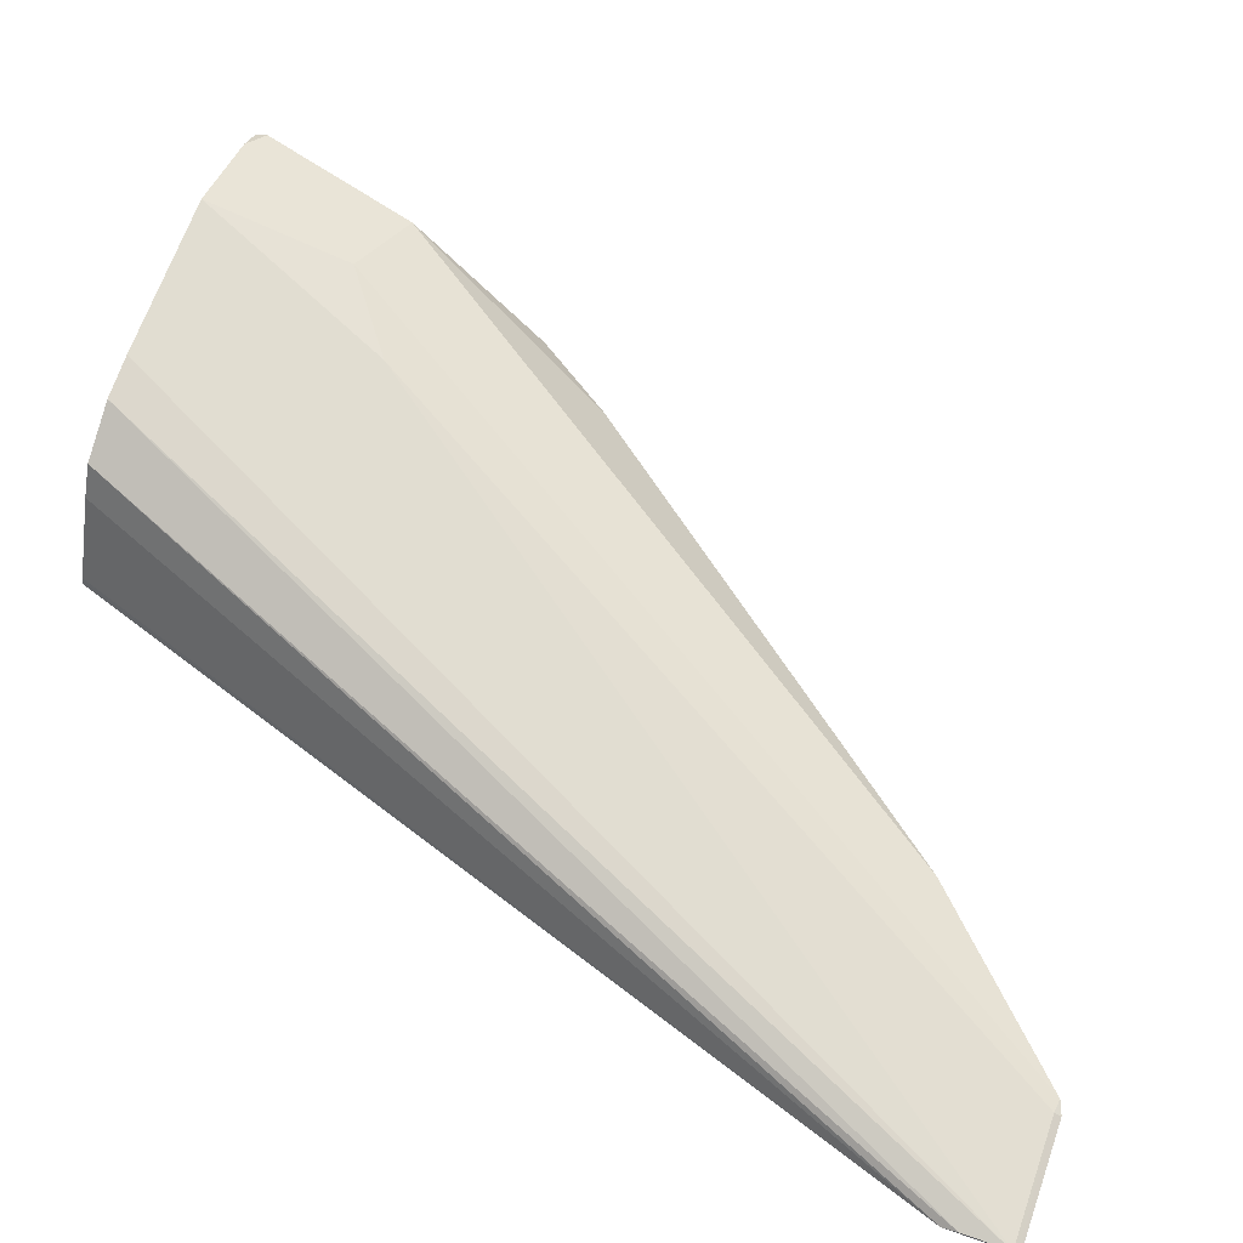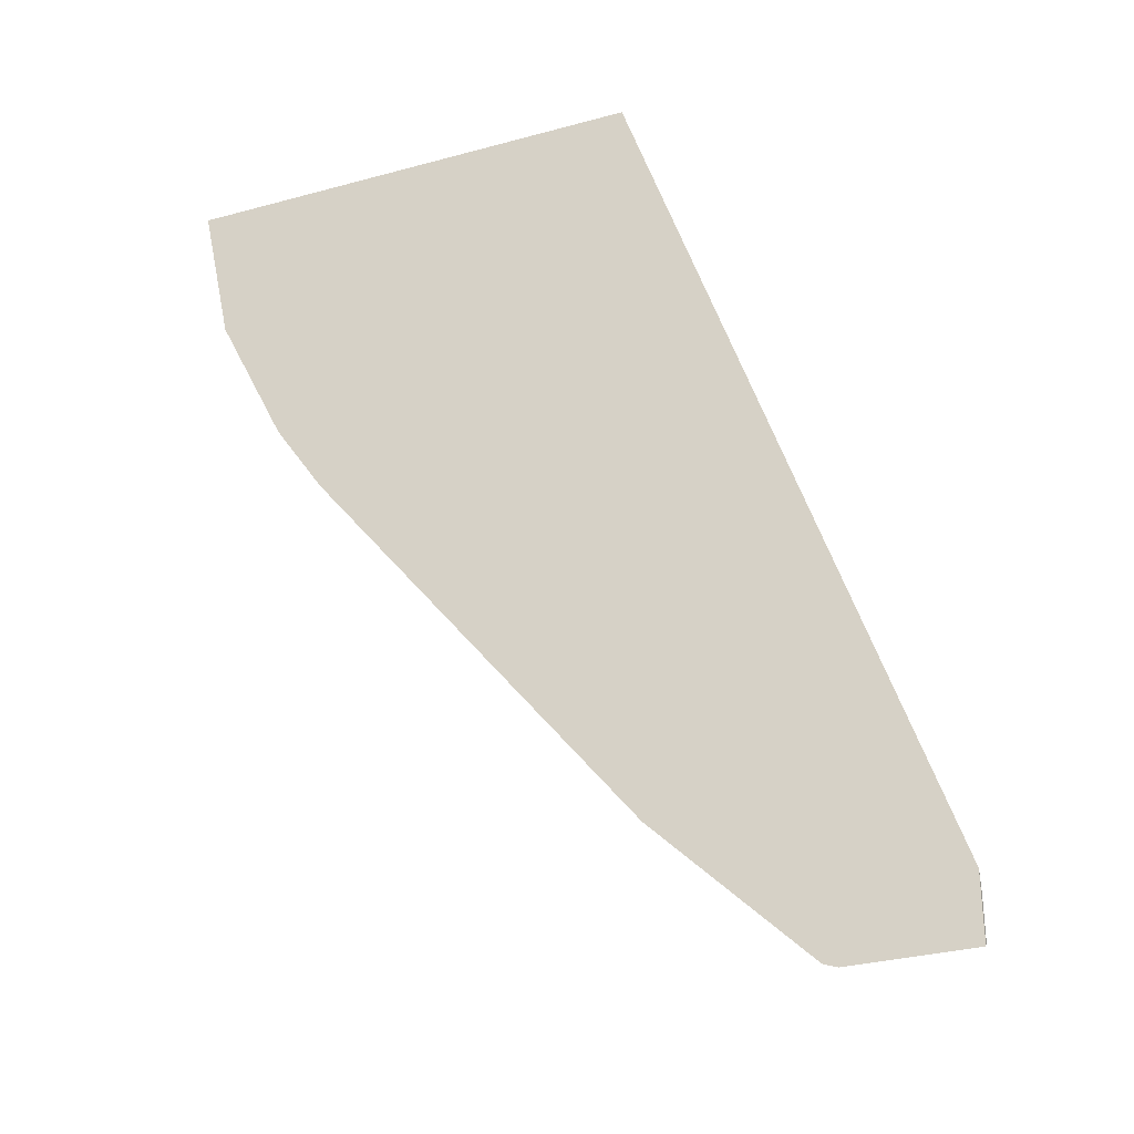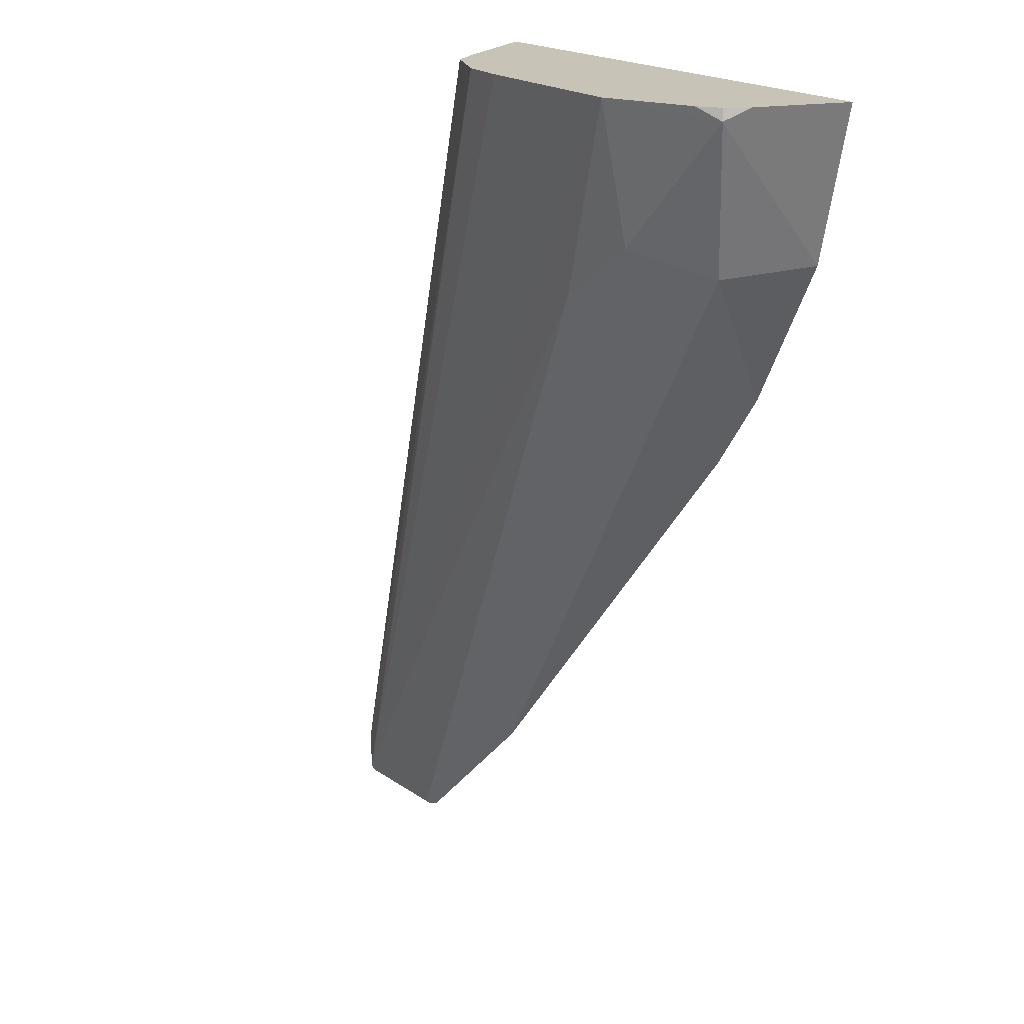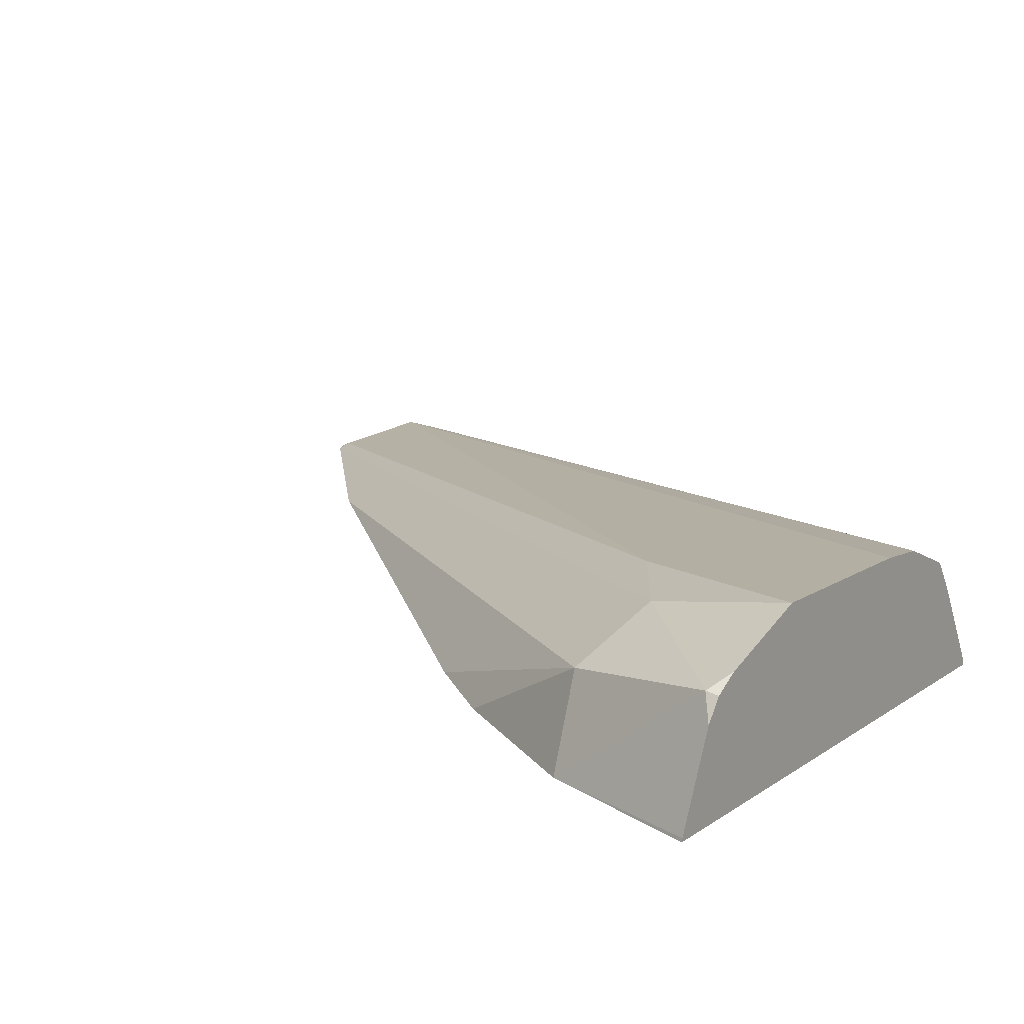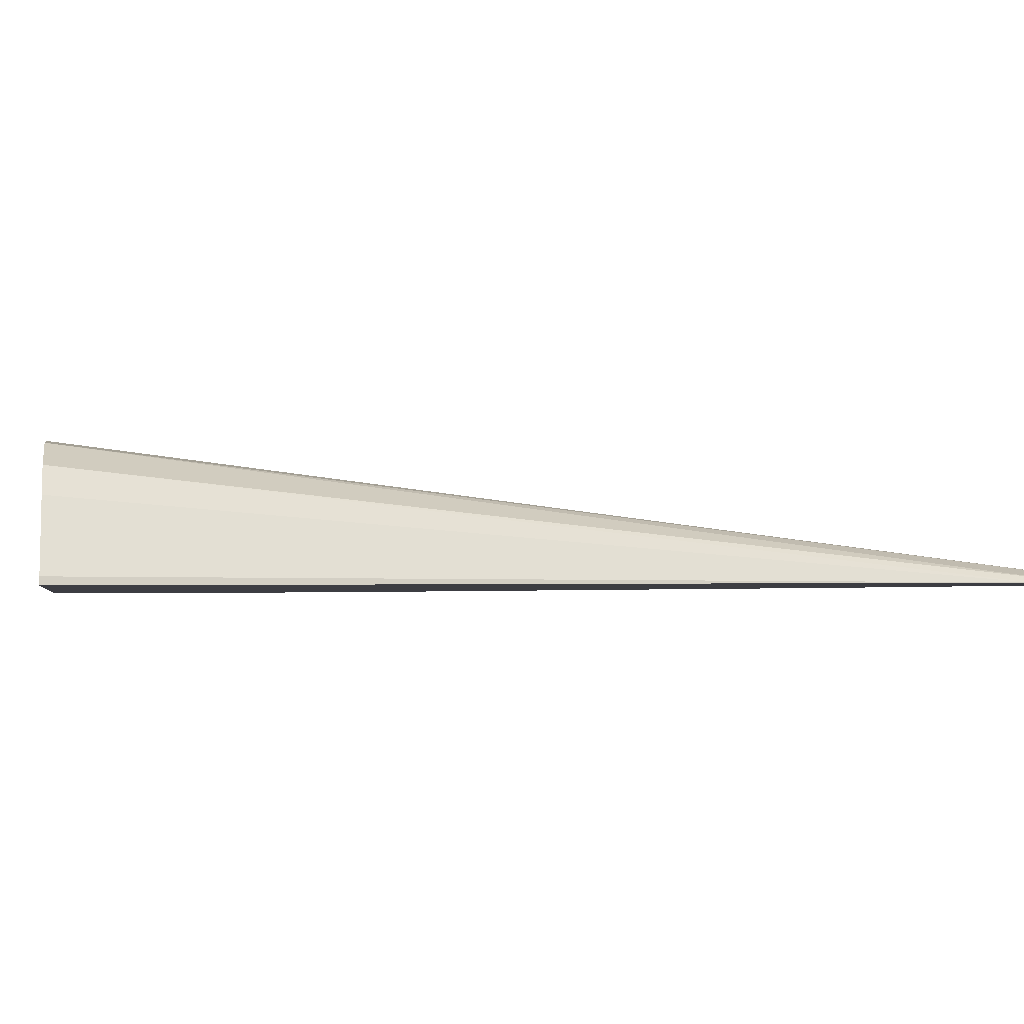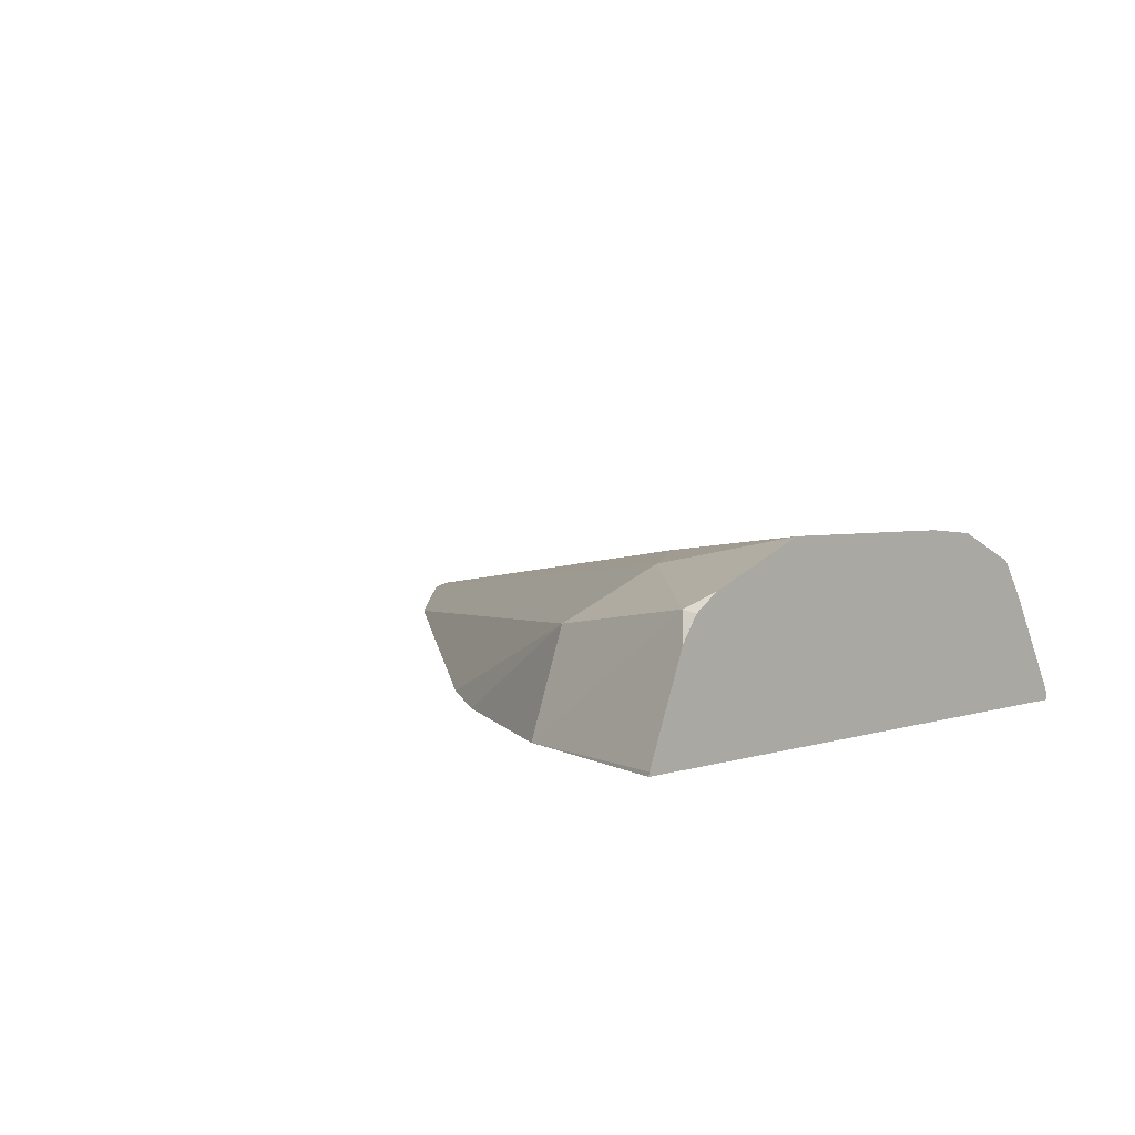
<metadata>
{"format":"obj","ext":"obj","renderer":"f3d","projection":"perspective","resolution":1024,"background":"white","views":[{"elev":64.9,"azim":-70.4,"up":"+Z"},{"elev":-30.9,"azim":-158.5,"up":"+Y"},{"elev":19.8,"azim":51.7,"up":"+Y"},{"elev":18.5,"azim":128.2,"up":"+Z"},{"elev":-2.9,"azim":-99.6,"up":"+Z"},{"elev":6.4,"azim":135.7,"up":"+Z"}]}
</metadata>
<code>
v 0.09901 -0.1828 -0.3033
v 0.1211 -0.1828 -0.3033
v 0.09901 -0.1825 -0.3031
v 0.09901 -0.1705 -0.3033
v 0.1236 -0.1819 -0.3033
v 0.1211 -0.1816 -0.3026
v 0.09901 -0.1816 -0.3026
v 0.09901 -0.1734 -0.3026
v 0.1641 -0.007954 -0.2811
v 0.1608 -0.007954 -0.2868
v 0.1533 -0.007954 -0.3016
v 0.153 -0.007954 -0.3033
v 0.1513 -0.1541 -0.3033
v 0.2118 -0.03406 -0.2799
v 0.1967 -0.04541 -0.2799
v 0.2118 -0.007954 -0.2741
v 0.1816 -0.007954 -0.2754
v 0.1736 -0.007954 -0.2764
v 0.2405 -0.007954 -0.3033
v 0.2118 -0.07723 -0.3033
v 0.227 -0.03784 -0.2875
v 0.232 -0.01009 -0.2825
v 0.2277 -0.007954 -0.2803
v 0.2344 -0.03632 -0.3033
v 0.2403 -0.007954 -0.3026
v 0.2212 -0.0632 -0.3033
v 0.2342 -0.007954 -0.2867
v 0.2316 -0.007954 -0.2829
f 9 11 10
f 9 12 11
f 9 19 12
f 9 25 19
f 9 16 23
f 9 28 27
f 9 23 28
f 9 17 16
f 9 18 17
f 9 27 25
f 13 20 21
f 22 24 27
f 14 21 22
f 14 16 15
f 16 22 23
f 19 25 24
f 20 26 21
f 21 24 22
f 21 26 24
f 22 27 28
f 22 28 23
f 24 25 27
f 8 18 9
f 13 21 14
f 7 18 8
f 14 22 16
f 7 16 17
f 7 17 18
f 1 2 3
f 1 3 7
f 1 7 8
f 1 8 4
f 1 12 19
f 1 19 24
f 1 24 26
f 1 26 20
f 1 20 13
f 1 13 5
f 1 5 2
f 1 4 12
f 2 6 3
f 7 15 16
f 2 5 6
f 6 15 7
f 5 15 6
f 5 13 14
f 5 14 15
f 4 11 12
f 4 10 11
f 4 9 10
f 4 8 9
f 3 6 7

</code>
